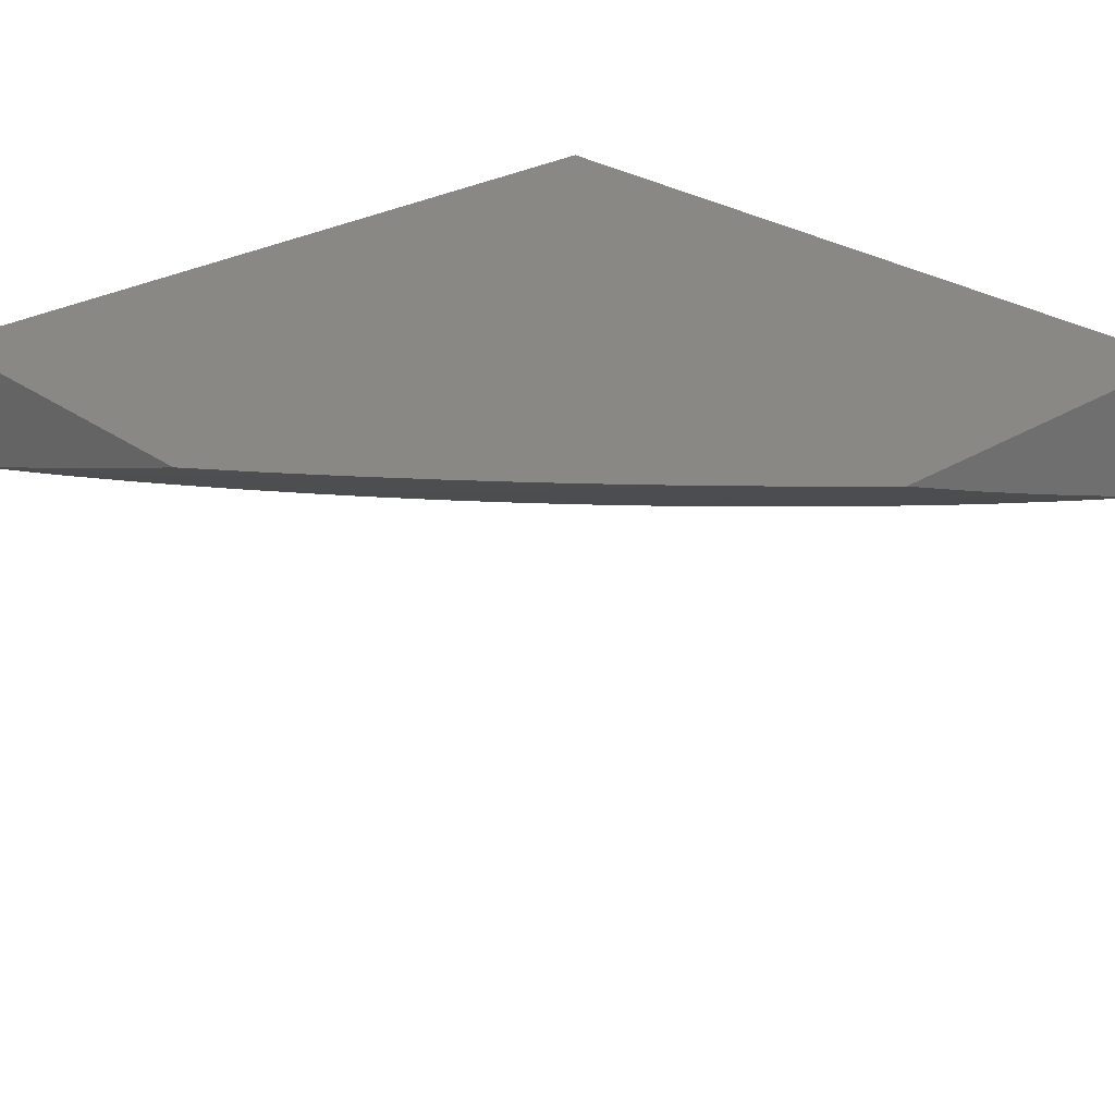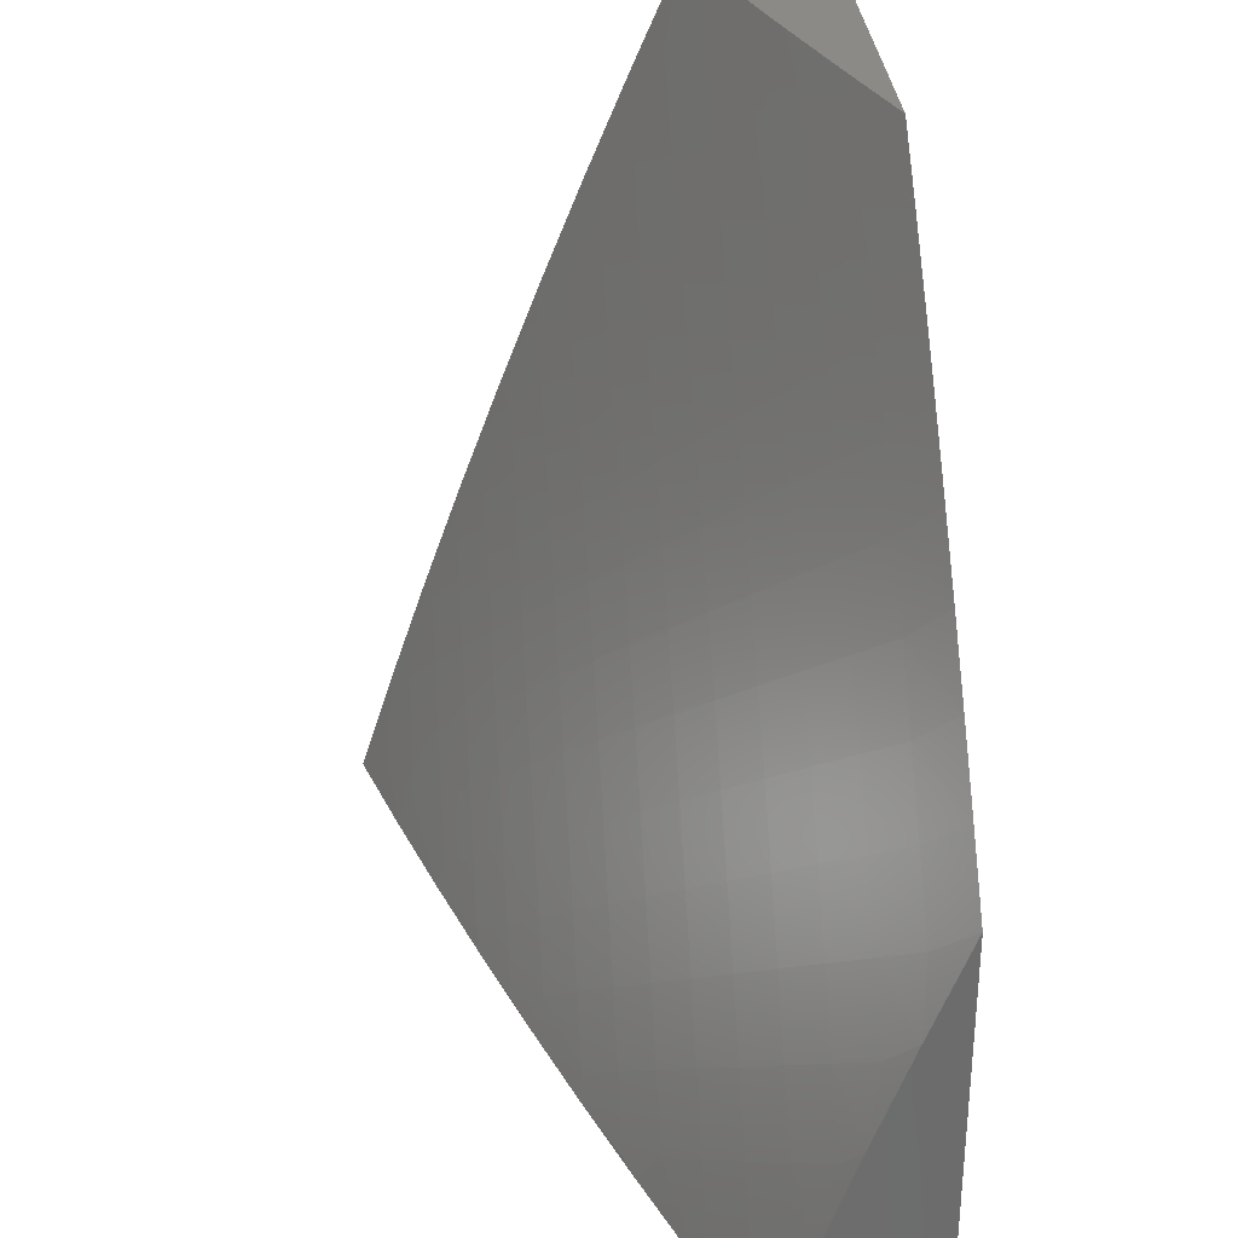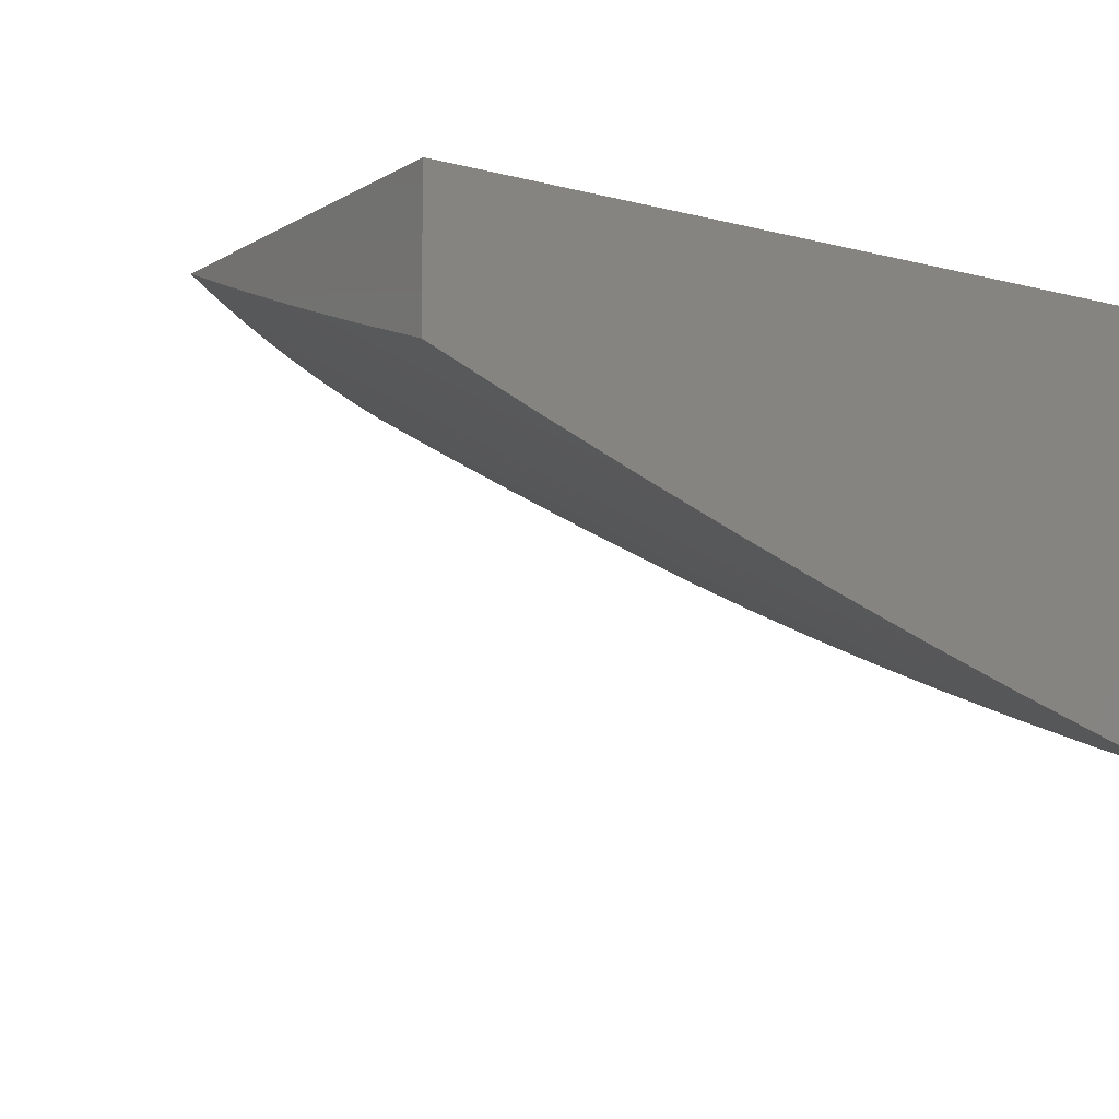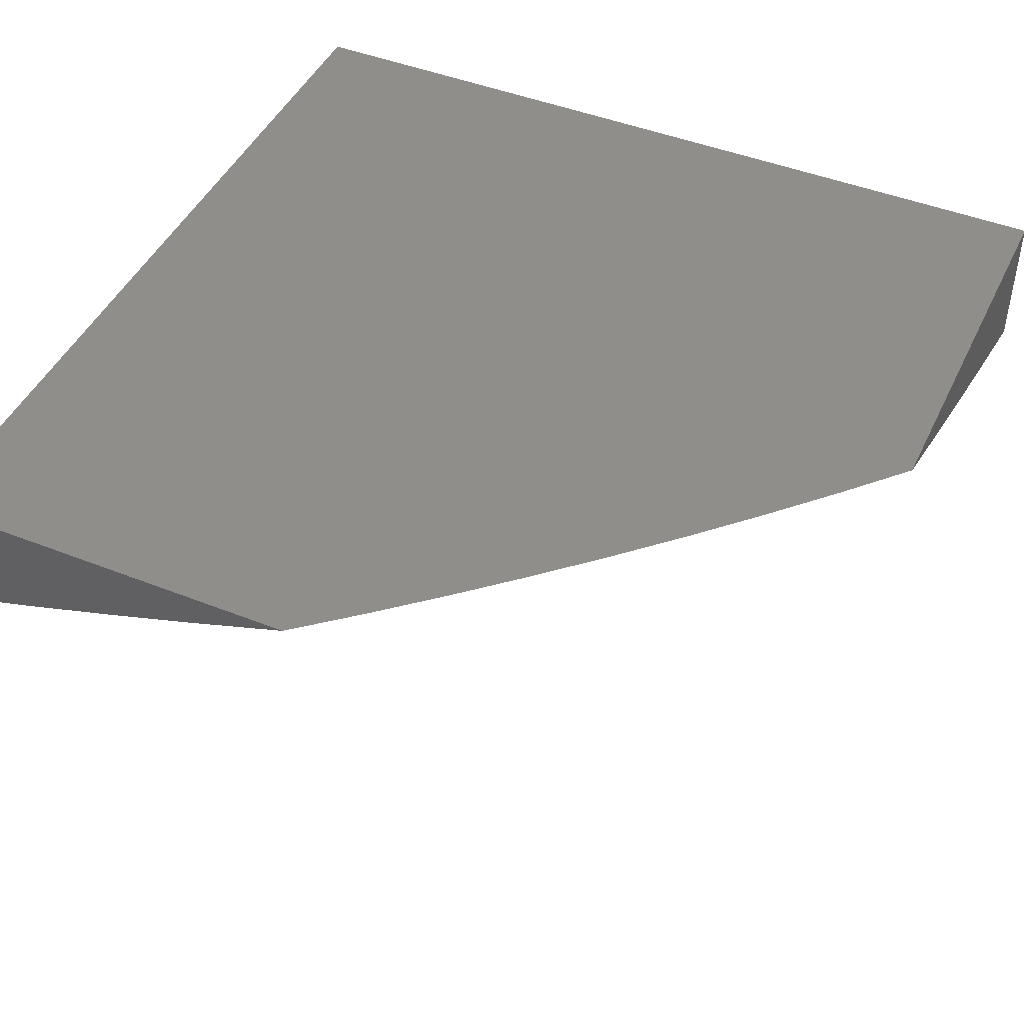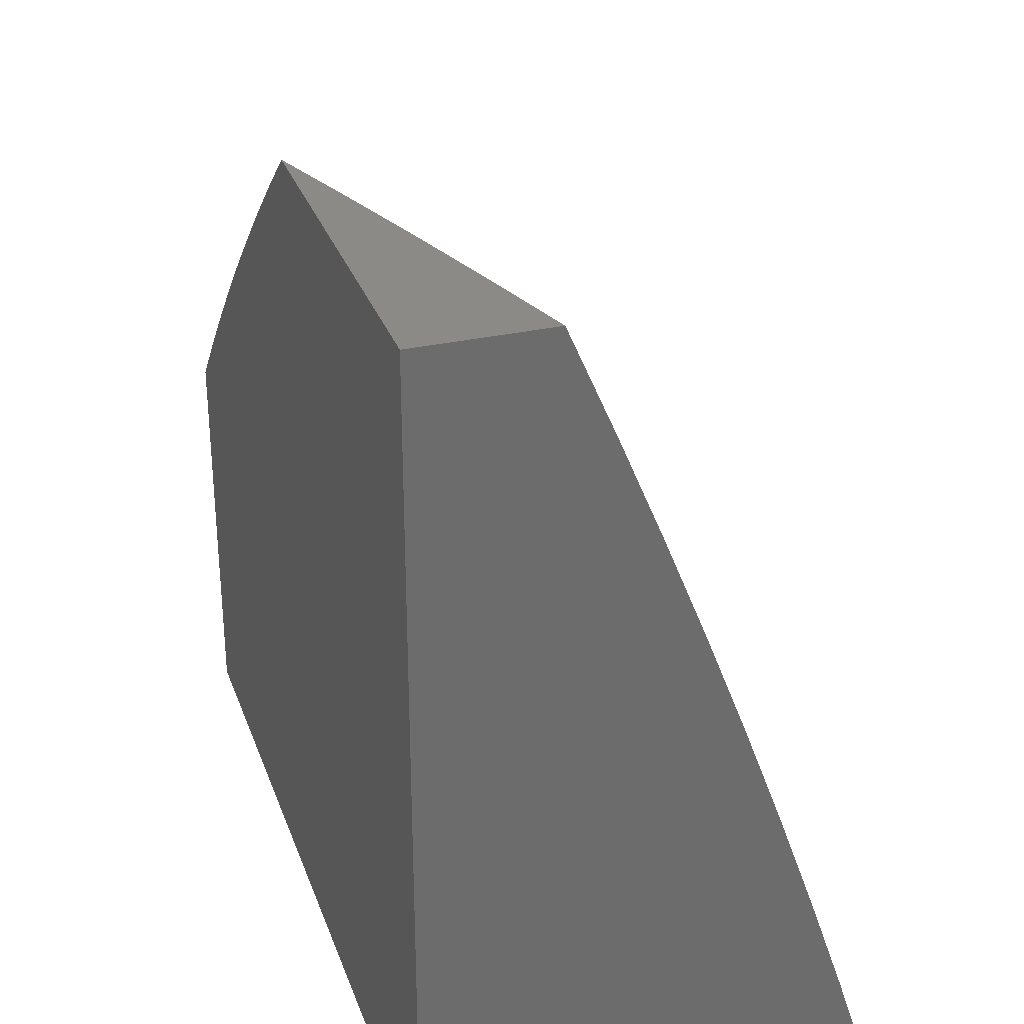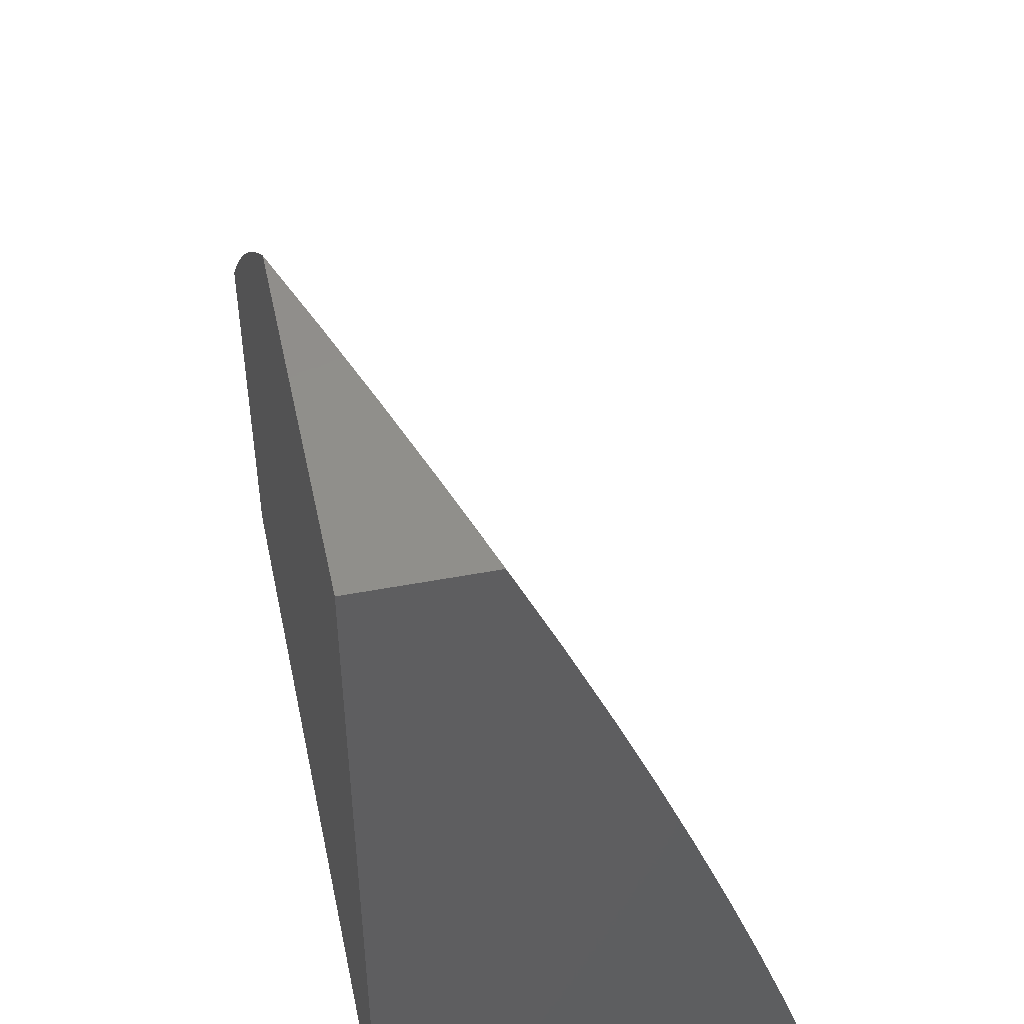
<metadata>
{"format":"stl","ext":"stl","renderer":"f3d","projection":"perspective","resolution":1024,"background":"white","views":[{"elev":27.6,"azim":-133.0,"up":"+Z"},{"elev":31.8,"azim":-95.0,"up":"+Y"},{"elev":-9.1,"azim":-34.7,"up":"+Z"},{"elev":45.9,"azim":-155.5,"up":"+Z"},{"elev":30.8,"azim":72.1,"up":"+Y"},{"elev":48.4,"azim":78.1,"up":"+Y"}]}
</metadata>
<code>
# stl→obj: 182 verts, 360 faces
v -3 3.127 -10.49
v -3 3 -10.53
v -3.048 3.046 -10.5
v -3.127 3 -10.49
v -3.096 3.093 -10.47
v -3.151 3.039 -10.47
v -3.199 3.085 -10.44
v -3.253 3 -10.45
v -3.255 3.029 -10.44
v -3.359 3.016 -10.41
v -3.303 3.074 -10.41
v -3.408 3.061 -10.38
v -3.352 3.119 -10.38
v -3.457 3.105 -10.35
v -3.4 3.165 -10.35
v -3.506 3.149 -10.31
v -3.449 3.21 -10.31
v -3.556 3.193 -10.28
v -3.497 3.254 -10.28
v -3.604 3.237 -10.25
v -3.545 3.299 -10.25
v -3.653 3.281 -10.21
v -3.593 3.344 -10.21
v -3.702 3.325 -10.18
v -3.641 3.389 -10.18
v -3.751 3.369 -10.14
v -3.689 3.433 -10.14
v -3.799 3.412 -10.11
v -3.737 3.478 -10.11
v -3.848 3.456 -10.07
v -3.784 3.522 -10.07
v -3.896 3.499 -10.04
v -3.832 3.566 -10.04
v -3.936 3.551 -10
v -3.871 3.618 -10
v -3.379 3 -10.41
v -3.463 3.001 -10.38
v -3.505 3 -10.37
v -3.513 3.045 -10.35
v -3.619 3.026 -10.31
v -3.563 3.088 -10.31
v -3.669 3.068 -10.28
v -3.613 3.131 -10.28
v -3.72 3.11 -10.25
v -3.663 3.174 -10.25
v -3.77 3.152 -10.21
v -3.712 3.217 -10.21
v -3.82 3.194 -10.18
v -3.762 3.26 -10.18
v -3.871 3.236 -10.14
v -3.811 3.303 -10.14
v -3.921 3.278 -10.11
v -3.861 3.346 -10.11
v -3.971 3.32 -10.07
v -3.91 3.388 -10.07
v -4 3.362 -10.05
v -3.959 3.431 -10.04
v -4 3.482 -10
v -3.629 3 -10.32
v -3.724 3.004 -10.28
v -3.754 3 -10.27
v -3.776 3.045 -10.25
v -3.877 3 -10.22
v -3.827 3.086 -10.21
v -3.882 3.02 -10.21
v -3.934 3.06 -10.18
v -4 3 -10.17
v -3.986 3.1 -10.14
v -4 3.121 -10.13
v -3.929 3.169 -10.14
v -3.98 3.21 -10.11
v -4 3.242 -10.09
v -3.766 3.632 -10.04
v -3.805 3.685 -10
v -3.7 3.697 -10.04
v -3.737 3.75 -10
v -3.632 3.76 -10.04
v -3.668 3.815 -10
v -3.563 3.823 -10.04
v -3.598 3.878 -10
v -3.493 3.884 -10.04
v -3.528 3.94 -10
v -3.422 3.944 -10.04
v -3.456 4 -10
v -3.342 4 -10.04
v -3.229 4 -10.08
v -3.309 3.953 -10.07
v -3.38 3.895 -10.07
v -3.115 4 -10.12
v -3.196 3.959 -10.11
v -3.267 3.903 -10.11
v -3 4 -10.16
v -3.084 3.963 -10.14
v -3.155 3.909 -10.14
v -3.225 3.854 -10.14
v -3.337 3.846 -10.11
v -3.45 3.836 -10.07
v -3.044 3.911 -10.18
v -3 3.877 -10.21
v -3.004 3.86 -10.21
v -3 3.754 -10.26
v -3.032 3.756 -10.25
v -3.057 3.653 -10.28
v -3.099 3.703 -10.25
v -3.166 3.649 -10.25
v -3.209 3.698 -10.21
v -3.276 3.642 -10.21
v -3.319 3.691 -10.18
v -3.386 3.633 -10.18
v -3.43 3.68 -10.14
v -3.497 3.62 -10.14
v -3.542 3.667 -10.11
v -3.608 3.605 -10.11
v -3.654 3.651 -10.07
v -3.72 3.587 -10.07
v -3 3.63 -10.31
v -3.015 3.603 -10.31
v -3.123 3.599 -10.28
v -3.08 3.55 -10.31
v -3.188 3.545 -10.28
v -3.144 3.496 -10.31
v -3.252 3.489 -10.28
v -3.207 3.441 -10.31
v -3.315 3.432 -10.28
v -3.269 3.384 -10.31
v -3.376 3.374 -10.28
v -3.33 3.327 -10.31
v -3.437 3.315 -10.28
v -3.39 3.269 -10.31
v -3 3.505 -10.36
v -3 3.38 -10.4
v -3.056 3.398 -10.38
v -3.037 3.5 -10.35
v -3.011 3.348 -10.41
v -3 3.254 -10.45
v -3.072 3.296 -10.41
v -3.027 3.247 -10.44
v -3.131 3.242 -10.41
v -3.085 3.194 -10.44
v -3.19 3.187 -10.41
v -3.143 3.14 -10.44
v -3.247 3.131 -10.41
v -3.039 3.146 -10.47
v -3.587 3.714 -10.07
v -3.475 3.728 -10.11
v -3.363 3.739 -10.14
v -3.252 3.748 -10.18
v -3.141 3.753 -10.21
v -3.073 3.807 -10.21
v -3.519 3.775 -10.07
v -3.451 3.573 -10.18
v -3.562 3.559 -10.14
v -3.516 3.513 -10.18
v -3.626 3.497 -10.14
v -3.579 3.451 -10.18
v -3.406 3.526 -10.21
v -3.469 3.467 -10.21
v -3.532 3.406 -10.21
v -3.341 3.585 -10.21
v -3.297 3.537 -10.25
v -3.36 3.479 -10.25
v -3.423 3.42 -10.25
v -3.485 3.36 -10.25
v -3.223 3.337 -10.35
v -3.283 3.281 -10.35
v -3.342 3.223 -10.35
v -3.177 3.289 -10.38
v -3.236 3.234 -10.38
v -3.295 3.177 -10.38
v -3.162 3.392 -10.35
v -3.1 3.447 -10.35
v -3.117 3.344 -10.38
v -3.673 3.542 -10.11
v -3.878 3.128 -10.18
v -3.406 3.788 -10.11
v -3.295 3.797 -10.14
v -3.183 3.804 -10.18
v -3.114 3.858 -10.18
v -3.232 3.594 -10.25
v -3 4 -10
v -3 3 -10
v -4 3 -10
f 1 2 3
f 3 2 4
f 3 4 5
f 5 4 6
f 5 6 7
f 7 6 8
f 7 8 9
f 9 8 10
f 9 10 11
f 11 10 12
f 11 12 13
f 13 12 14
f 13 14 15
f 15 14 16
f 15 16 17
f 17 16 18
f 17 18 19
f 19 18 20
f 19 20 21
f 21 20 22
f 21 22 23
f 23 22 24
f 23 24 25
f 25 24 26
f 25 26 27
f 27 26 28
f 27 28 29
f 29 28 30
f 29 30 31
f 31 30 32
f 31 32 33
f 33 32 34
f 33 34 35
f 4 8 6
f 8 36 10
f 10 36 12
f 12 36 37
f 37 36 38
f 37 38 39
f 39 38 40
f 39 40 41
f 41 40 42
f 41 42 43
f 43 42 44
f 43 44 45
f 45 44 46
f 45 46 47
f 47 46 48
f 47 48 49
f 49 48 50
f 49 50 51
f 51 50 52
f 51 52 53
f 53 52 54
f 53 54 55
f 55 54 56
f 55 56 57
f 57 56 58
f 57 58 32
f 32 58 34
f 38 59 40
f 40 59 42
f 42 59 60
f 60 59 61
f 60 61 62
f 62 61 63
f 62 63 64
f 64 63 65
f 64 65 66
f 66 65 67
f 66 67 68
f 68 67 69
f 68 69 70
f 70 69 71
f 70 71 50
f 50 71 52
f 63 67 65
f 69 72 71
f 71 72 52
f 52 72 54
f 54 72 56
f 33 35 73
f 73 35 74
f 73 74 75
f 75 74 76
f 75 76 77
f 77 76 78
f 77 78 79
f 79 78 80
f 79 80 81
f 81 80 82
f 81 82 83
f 83 82 84
f 83 84 85
f 86 87 85
f 85 87 88
f 85 88 83
f 83 88 81
f 89 90 86
f 86 90 91
f 86 91 87
f 87 91 88
f 92 93 89
f 89 93 94
f 89 94 90
f 90 94 95
f 90 95 91
f 91 95 96
f 91 96 88
f 88 96 97
f 88 97 81
f 81 97 79
f 93 92 98
f 98 92 99
f 98 99 100
f 100 99 101
f 100 101 102
f 102 101 103
f 102 103 104
f 104 103 105
f 104 105 106
f 106 105 107
f 106 107 108
f 108 107 109
f 108 109 110
f 110 109 111
f 110 111 112
f 112 111 113
f 112 113 114
f 114 113 115
f 114 115 73
f 73 115 33
f 101 116 103
f 103 116 117
f 103 117 118
f 118 117 119
f 118 119 120
f 120 119 121
f 120 121 122
f 122 121 123
f 122 123 124
f 124 123 125
f 124 125 126
f 126 125 127
f 126 127 128
f 128 127 129
f 128 129 19
f 19 129 17
f 116 130 117
f 117 130 119
f 131 132 130
f 130 132 133
f 130 133 119
f 119 133 121
f 132 131 134
f 134 131 135
f 134 135 136
f 136 135 137
f 136 137 138
f 138 137 139
f 138 139 140
f 140 139 141
f 140 141 142
f 142 141 7
f 142 7 11
f 11 7 9
f 137 135 143
f 143 135 1
f 143 1 5
f 5 1 3
f 77 144 75
f 75 144 114
f 75 114 73
f 114 144 112
f 112 144 145
f 112 145 110
f 110 145 146
f 110 146 108
f 108 146 147
f 108 147 106
f 106 147 148
f 106 148 104
f 104 148 149
f 104 149 102
f 102 149 100
f 144 77 150
f 150 77 79
f 150 79 97
f 111 151 152
f 152 151 153
f 152 153 154
f 154 153 155
f 154 155 27
f 27 155 25
f 151 156 153
f 153 156 157
f 153 157 155
f 155 157 158
f 155 158 25
f 25 158 23
f 111 109 151
f 151 109 159
f 151 159 156
f 156 159 160
f 156 160 161
f 161 160 122
f 161 122 124
f 156 161 157
f 157 161 162
f 157 162 158
f 158 162 163
f 158 163 23
f 23 163 21
f 161 124 162
f 162 124 126
f 162 126 163
f 163 126 128
f 163 128 21
f 21 128 19
f 125 164 127
f 127 164 165
f 127 165 129
f 129 165 166
f 129 166 17
f 17 166 15
f 164 167 165
f 165 167 168
f 165 168 166
f 166 168 169
f 166 169 15
f 15 169 13
f 164 125 170
f 170 125 123
f 170 123 171
f 171 123 121
f 171 121 133
f 167 138 168
f 168 138 140
f 168 140 169
f 169 140 142
f 169 142 13
f 13 142 11
f 167 164 172
f 172 164 170
f 172 170 132
f 132 170 171
f 132 171 133
f 138 167 136
f 136 167 172
f 136 172 134
f 134 172 132
f 139 143 141
f 141 143 5
f 141 5 7
f 143 139 137
f 111 152 113
f 113 152 173
f 113 173 115
f 115 173 31
f 115 31 33
f 173 152 154
f 29 31 173
f 27 29 154
f 154 29 173
f 37 39 12
f 12 39 14
f 39 41 14
f 14 41 16
f 41 43 16
f 16 43 18
f 43 45 18
f 18 45 20
f 45 47 20
f 20 47 22
f 47 49 22
f 22 49 24
f 49 51 24
f 24 51 26
f 51 53 26
f 26 53 28
f 57 32 30
f 53 55 28
f 28 55 30
f 55 57 30
f 60 62 42
f 42 62 44
f 62 64 44
f 44 64 46
f 70 50 48
f 48 46 174
f 174 46 64
f 174 64 66
f 68 70 174
f 174 70 48
f 68 174 66
f 144 150 145
f 145 150 175
f 145 175 146
f 146 175 176
f 146 176 147
f 147 176 177
f 147 177 148
f 148 177 178
f 148 178 149
f 149 178 98
f 149 98 100
f 175 150 97
f 109 107 159
f 159 107 179
f 159 179 160
f 160 179 120
f 160 120 122
f 176 175 96
f 96 175 97
f 118 120 179
f 118 179 105
f 105 179 107
f 177 176 95
f 95 176 96
f 103 118 105
f 178 177 94
f 94 177 95
f 98 178 93
f 93 178 94
f 84 82 180
f 180 82 181
f 181 82 80
f 181 80 78
f 78 76 181
f 181 76 74
f 181 74 35
f 181 35 182
f 182 35 34
f 182 34 58
f 58 56 182
f 182 56 72
f 182 72 69
f 69 67 182
f 67 63 182
f 182 63 61
f 182 61 181
f 181 61 59
f 181 59 38
f 38 36 181
f 181 36 8
f 181 8 4
f 4 2 181
f 92 89 180
f 180 89 86
f 180 86 85
f 85 84 180
f 2 1 181
f 181 1 135
f 181 135 131
f 131 130 181
f 181 130 116
f 181 116 101
f 101 99 181
f 181 99 180
f 180 99 92

</code>
